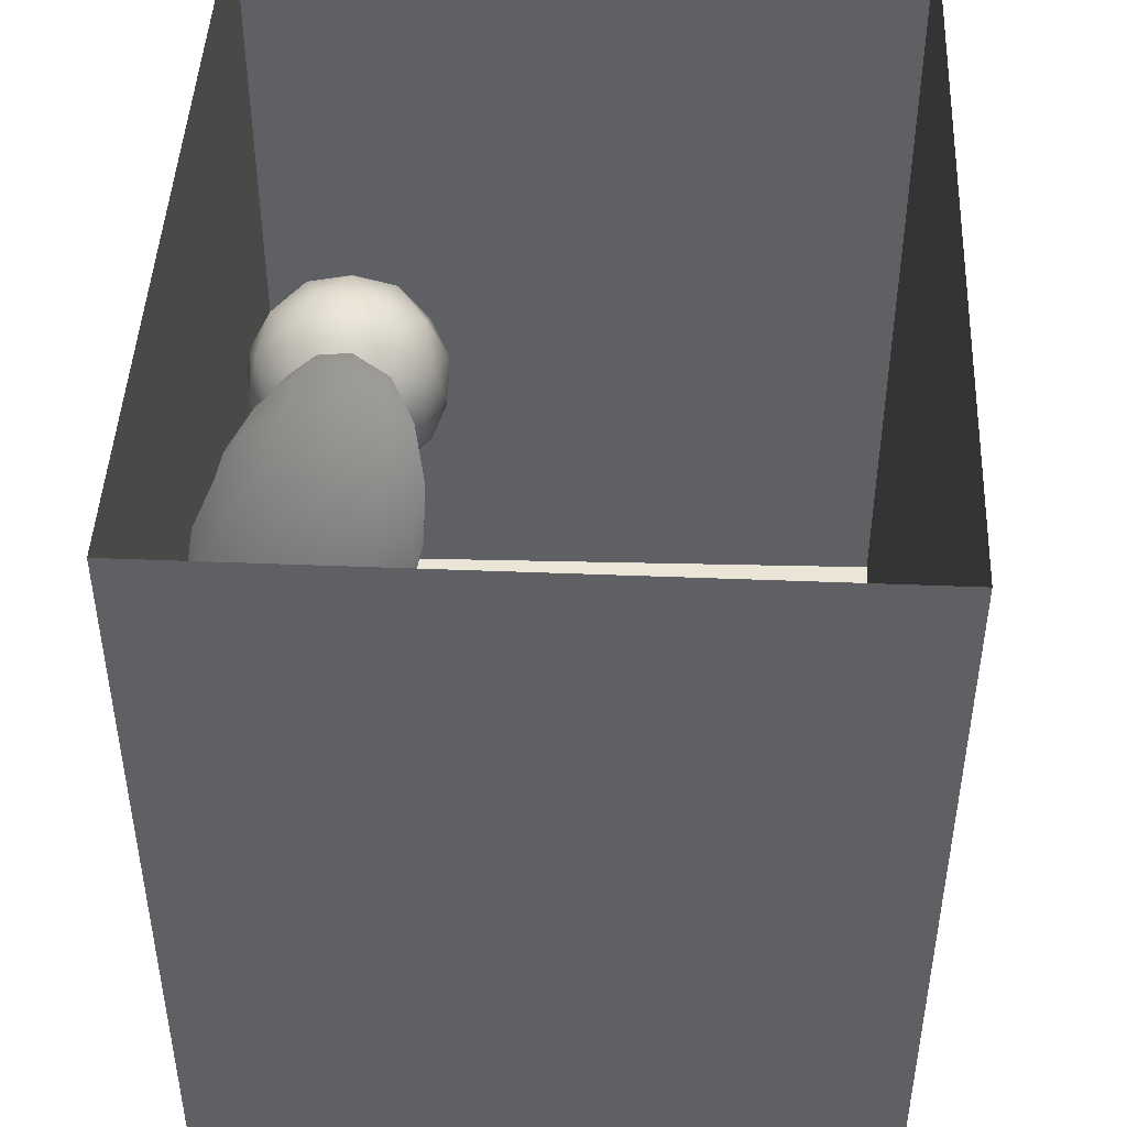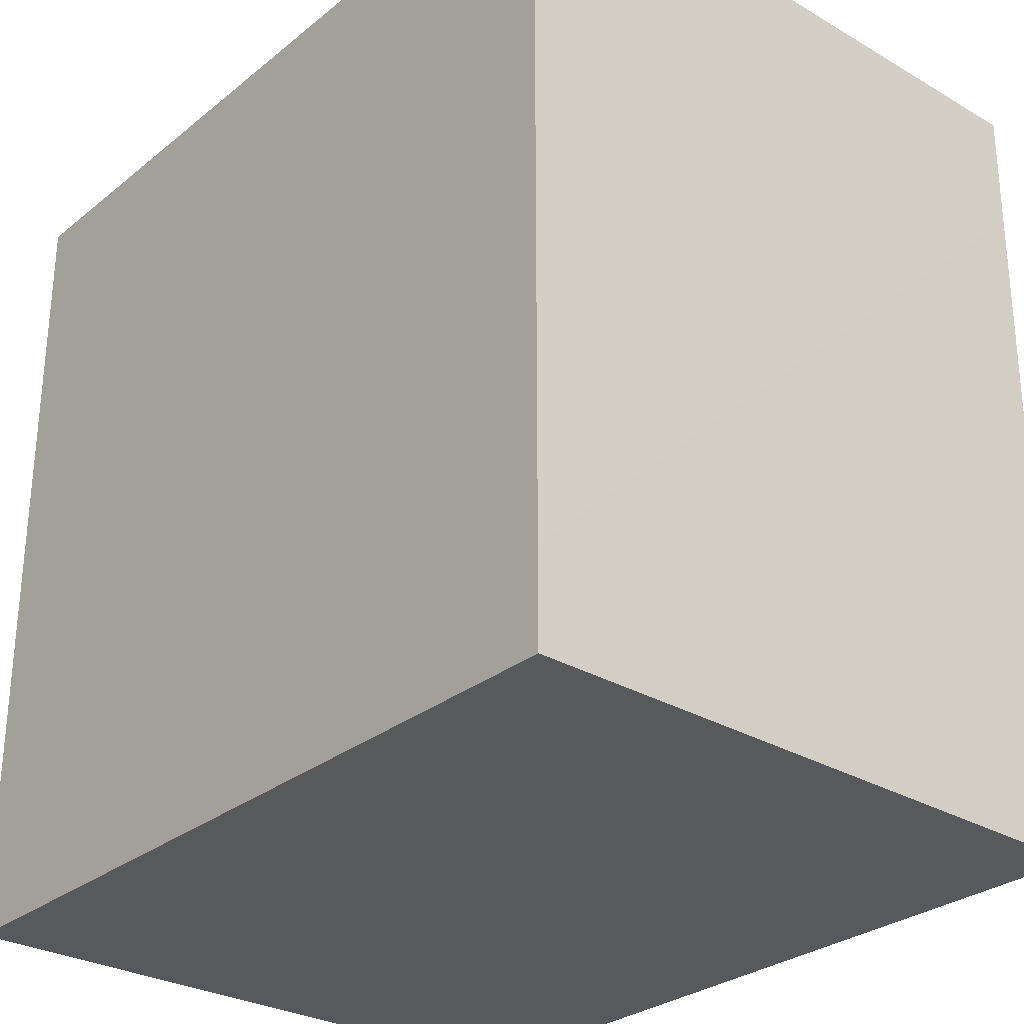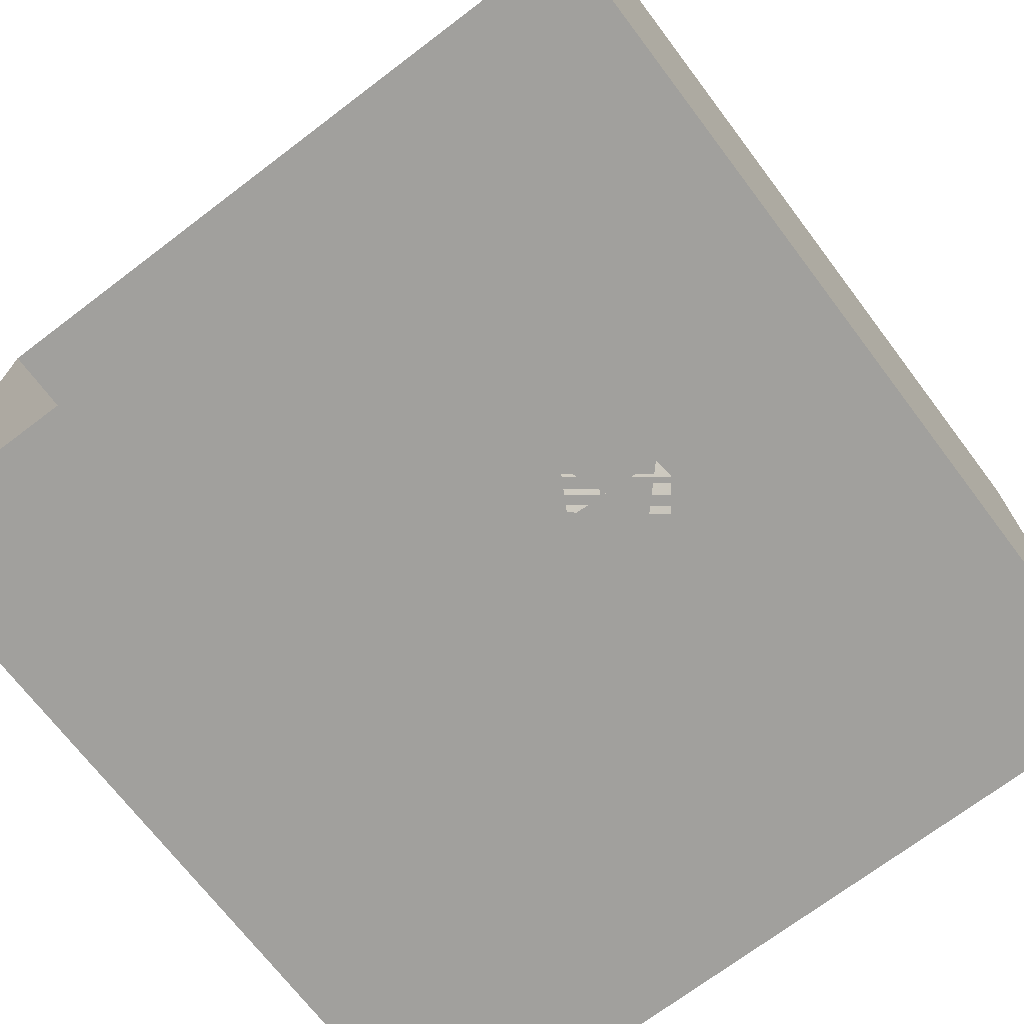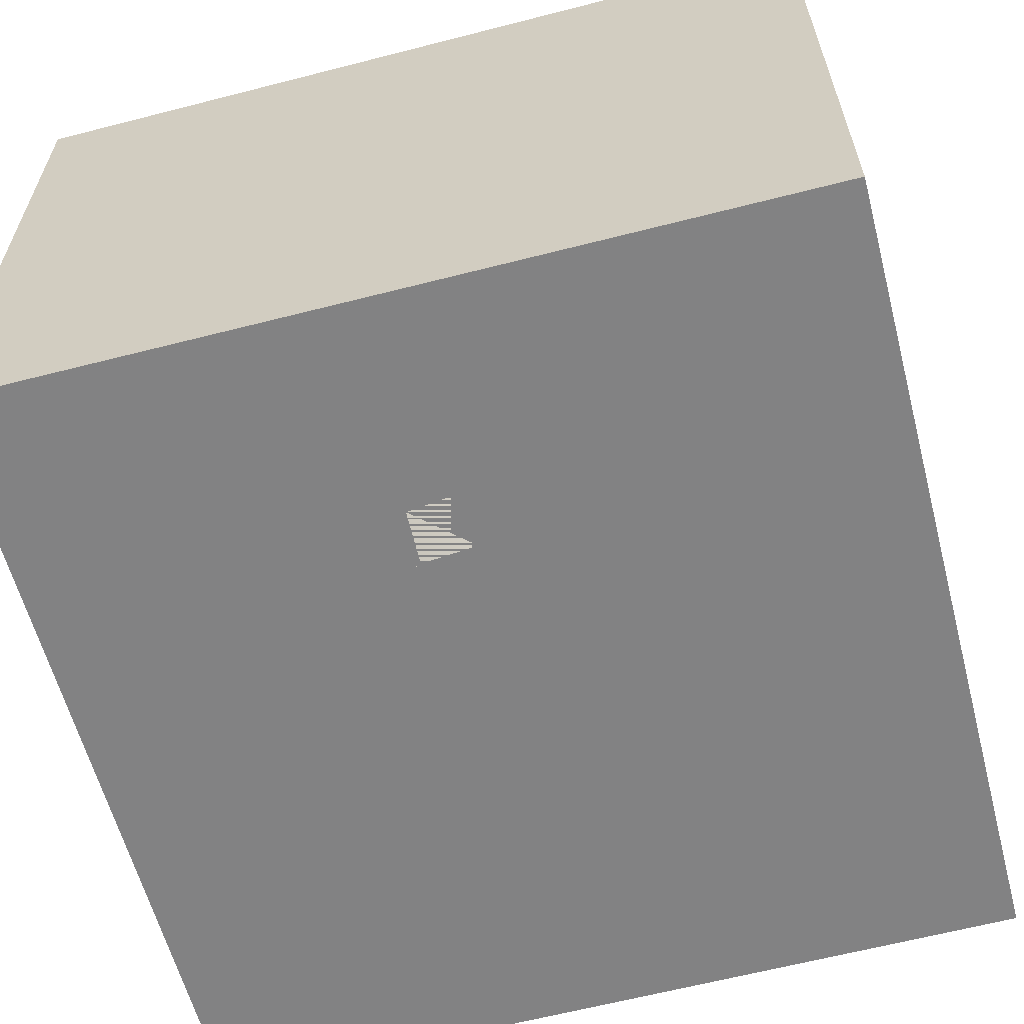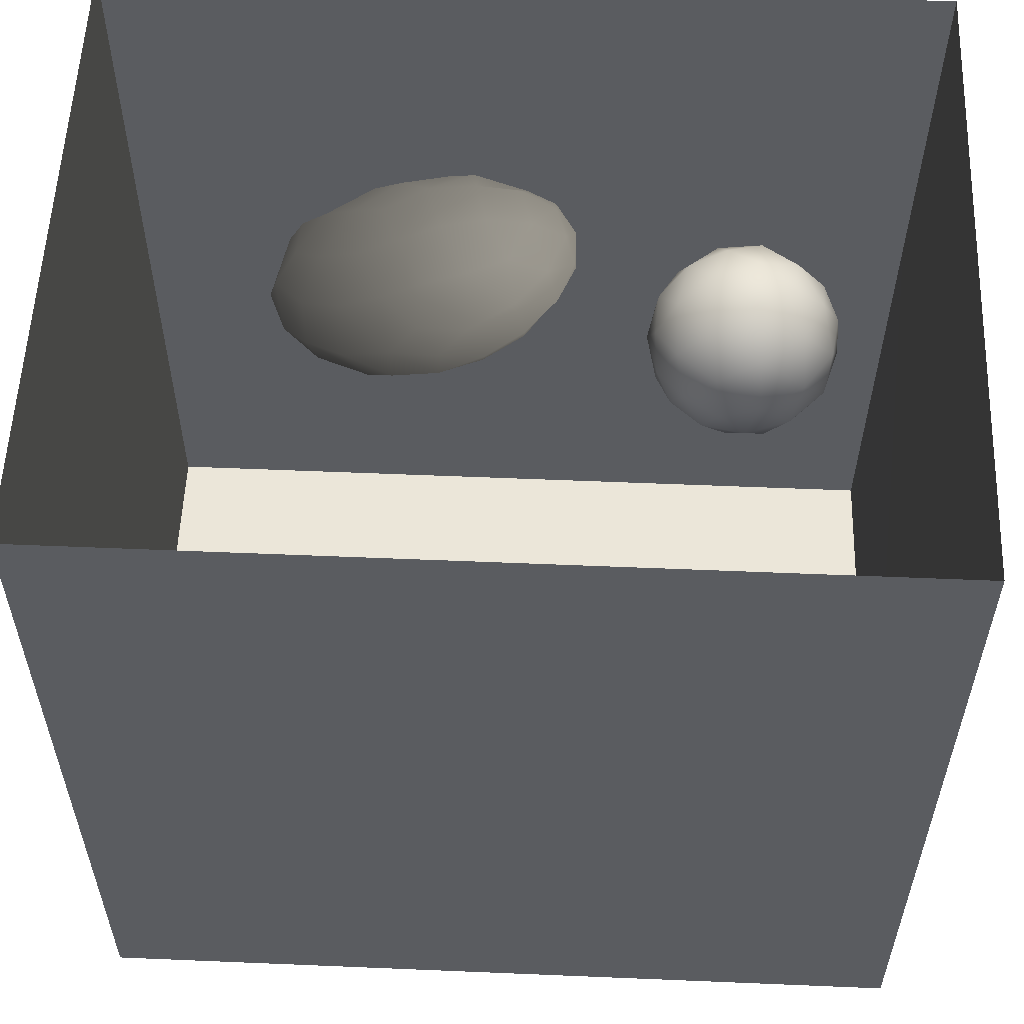
<metadata>
{"format":"obj","ext":"obj","renderer":"f3d","projection":"perspective","resolution":1024,"background":"white","views":[{"elev":45.8,"azim":92.6,"up":"+Z"},{"elev":-29.1,"azim":-130.4,"up":"+Z"},{"elev":-71.6,"azim":37.1,"up":"+Y"},{"elev":-60.8,"azim":104.7,"up":"+Y"},{"elev":56.4,"azim":-177.5,"up":"+Z"}]}
</metadata>
<code>
v -0.1212 0.3312 0.493
v -0.1448 0.2644 0.4265
v -0.09478 0.2577 0.5078
v -0.1438 0.3554 0.4175
v -0.1467 0.3117 0.3476
v -0.1243 0.2121 0.3491
v -0.03756 0.3355 0.5404
v -0.09292 0.1928 0.4489
v -0.08018 0.4184 0.4634
v -0.1047 0.4151 0.3465
v 0.01436 0.4183 0.5028
v -0.006536 0.2219 0.5274
v -0.00223 0.4731 0.4006
v 0.07175 0.3293 0.5427
v -0.1081 0.3196 0.2467
v -0.01933 0.1222 0.4126
v 0.1136 0.4374 0.4704
v -0.02666 0.4546 0.2664
v 0.1852 0.3262 0.5091
v -0.0813 0.1711 0.2626
v 0.1022 0.2056 0.522
v -0.02344 0.3827 0.1606
v -0.05573 0.2467 0.1598
v -0.01065 0.1235 0.1794
v -0.004971 0.08834 0.2939
v 0.1113 0.1134 0.4554
v 0.06773 0.06456 0.3643
v 0.1798 0.06081 0.3876
v 0.2233 0.1838 0.4815
v 0.07307 0.4737 0.1874
v 0.2221 0.4374 0.4223
v 0.114 0.5035 0.3302
v 0.01519 0.1933 0.08274
v 0.09484 0.03559 0.2555
v 0.1831 0.5017 0.2216
v 0.08169 0.4017 0.07876
v 0.007262 0.3077 0.08935
v 0.2924 0.3293 0.452
v 0.2376 0.4878 0.311
v 0.0693 0.07518 0.1156
v 0.07871 0.2913 0.01865
v 0.3338 0.2197 0.4378
v 0.1705 0.002387 0.1694
v 0.3123 0.4817 0.1994
v 0.1904 0.4694 0.1067
v 0.2326 0.01228 0.296
v 0.3955 0.3166 0.3812
v 0.2969 0.1032 0.4053
v 0.3303 0.4255 0.3501
v 0.09406 0.1608 0.01077
v 0.1988 0.3746 -0.01514
v 0.1544 0.0485 0.04483
v 0.438 0.3934 0.2696
v 0.3112 0.445 0.05556
v 0.2988 0 0.2052
v 0.3743 0.04513 0.3121
v 0.4161 0.1739 0.3753
v 0.151 0.2453 -0.04583
v 0.2404 0 0.0987
v 0.1843 0.133 -0.05719
v 0.4402 0.4218 0.106
v 0.4955 0.267 0.3042
v 0.2493 0.02175 -0.01164
v 0.4927 0.1171 0.2924
v 0.4313 0.0002559 0.2072
v 0.3431 0 0.09336
v 0.2453 0.2513 -0.0997
v 0.2816 0.0954 -0.11
v 0.5636 0.06695 0.1914
v 0.5687 0.1971 0.2294
v 0.3485 0.2066 -0.1477
v 0.5434 0.3221 0.1844
v 0.5421 0.34 0.04458
v 0.3996 0.06998 -0.1557
v 0.3557 0 -0.0432
v 0.4787 0 0.08946
v 0.628 0.1976 0.1063
v 0.3862 0.3545 -0.06587
v 0.6106 0.01463 0.06298
v 0.4625 0.2112 -0.1591
v 0.5213 0.2952 -0.07899
v 0.6112 0.2495 -0.01831
v 0.4983 0 -0.06687
v 0.5412 0.07717 -0.1697
v 0.5826 0.2058 -0.1183
v 0.659 0.1287 -0.03216
v 0.6151 0.004852 -0.06205
v 0.02274 0.2834 0.3704
v 0.1931 0.2596 0.2362
v 0.5149 0.1216 -0.006328
v 0.3171 0.2167 -0.01862
v 0.4253 0.2169 -0.04641
v 0.4656 0.09473 0.1471
v 0.4686 0.2408 0.06589
v 0.3729 0.1204 0.0414
v 0.2691 0.1082 0.1495
v 0.3535 0.2899 0.1328
v 0.3949 0.1377 0.1992
v 0.3871 0.1336 -0.07368
v 0.2239 0.2051 0.04717
g leftSphere
f 75 76 66
f 77 82 73
f 46 43 55
f 72 77 73
f 43 59 55
f 77 86 82
f 53 44 49
f 8 12 3
f 3 12 7
f 2 8 3
f 74 84 83
f 74 68 71
f 79 87 86
f 2 4 5
f 38 47 49
f 76 83 79
f 50 58 60
f 46 34 43
f 30 22 18
f 75 66 63
f 20 25 16
f 6 15 20
f 52 50 60
f 2 3 1
f 36 45 51
f 66 55 59
f 16 26 21
f 16 25 27
f 50 52 40
f 13 10 9
f 24 25 20
f 44 39 49
f 14 19 17
f 24 23 33
f 31 19 38
f 22 15 18
f 43 34 40
f 31 39 32
f 16 8 6
f 21 26 29
f 57 56 64
f 47 62 53
f 3 7 1
f 29 48 42
f 30 45 36
f 76 69 65
f 28 34 46
f 17 11 14
f 46 56 48
f 84 80 85
f 43 52 59
f 77 69 79
f 56 55 65
f 67 51 78
f 75 83 76
f 17 32 13
f 48 28 46
f 6 8 2
f 79 69 76
f 44 45 35
f 5 6 2
f 16 12 8
f 58 41 51
f 21 12 16
f 48 56 57
f 58 51 67
f 23 15 22
f 27 34 28
f 73 81 78
f 14 12 21
f 10 15 5
f 80 84 74
f 29 19 21
f 70 77 72
f 24 34 25
f 28 26 27
f 49 39 31
f 40 33 50
f 83 84 87
f 5 15 6
f 17 19 31
f 38 29 42
f 49 47 53
f 68 67 71
f 9 11 13
f 42 47 38
f 65 66 76
f 1 4 2
f 85 81 82
f 68 60 67
f 16 6 20
f 79 86 77
f 13 11 17
f 86 85 82
f 39 44 35
f 64 56 65
f 78 61 73
f 79 83 87
f 54 61 78
f 87 84 86
f 73 61 72
f 84 85 86
f 48 57 42
f 59 63 66
f 25 34 27
f 14 11 7
f 28 48 29
f 29 26 28
f 51 54 78
f 70 62 64
f 20 23 24
f 54 45 44
f 32 30 18
f 74 75 68
f 71 80 74
f 65 55 66
f 74 83 75
f 56 46 55
f 53 72 61
f 71 78 80
f 62 47 57
f 71 67 78
f 58 67 60
f 80 81 85
f 13 18 10
f 59 52 63
f 21 19 14
f 44 53 61
f 9 4 1
f 77 70 69
f 37 23 22
f 1 7 9
f 5 4 10
f 62 57 64
f 80 78 81
f 33 23 37
f 40 34 24
f 32 18 13
f 50 41 58
f 75 63 68
f 37 41 33
f 10 4 9
f 7 11 9
f 63 52 60
f 57 47 42
f 49 31 38
f 35 32 39
f 31 32 17
f 73 82 81
f 30 32 35
f 20 15 23
f 27 26 16
f 35 45 30
f 36 37 22
f 7 12 14
f 36 41 37
f 18 15 10
f 70 64 69
f 33 41 50
f 54 44 61
f 24 33 40
f 51 45 54
f 40 52 43
f 38 19 29
f 51 41 36
f 72 62 70
f 22 30 36
f 53 62 72
f 69 64 65
f 63 60 68
v -0.5875 0.25 0
v -0.3375 0.25 0
v -0.3639 0.3618 0
v -0.3563 0.2986 0.08187
v -0.3653 0.3047 -0.1006
v -0.4035 0.3998 -0.07876
v -0.4327 0.4461 0.009191
v -0.3639 0.1884 0.09343
v -0.4106 0.388 0.1104
v -0.3675 0.1916 -0.1033
v -0.3585 0.1498 -8.755e-05
v -0.4211 0.2517 -0.1866
v -0.4442 0.3644 -0.1699
v -0.4851 0.4553 -0.09934
v -0.4094 0.2741 0.1738
v -0.5273 0.4926 -0.006295
v -0.4427 0.1371 -0.1697
v -0.436 0.1464 0.1697
v -0.5119 0.4644 0.104
v -0.4147 0.08009 0.06147
v -0.5002 0.3742 0.1986
v -0.4134 0.0815 -0.06174
v -0.5965 0.4833 -0.08926
v -0.5029 0.1961 -0.229
v -0.5492 0.415 -0.1838
v -0.5182 0.3029 -0.2343
v -0.5068 0.2362 0.2362
v -0.5332 0.122 0.2078
v -0.5008 0.04827 -0.1195
v -0.6272 0.4944 0.03432
v -0.5147 0.0433 0.1203
v -0.5564 0.1021 -0.1991
v -0.6521 0.4311 -0.1598
v -0.502 0.01518 -0.007365
v -0.6067 0.3224 0.2385
v -0.7093 0.4586 -0.06459
v -0.6208 0.4404 0.1585
v -0.6098 0.2073 -0.2453
v -0.6151 0.1857 0.24
v -0.6041 0.02082 -0.0985
v -0.738 0.44 0.06104
v -0.6256 0.06837 0.1675
v -0.6395 0.3351 -0.2293
v -0.7003 0.2569 0.223
v -0.7983 0.3769 -0.04453
v -0.7289 0.364 0.1717
v -0.6823 0.1056 -0.1807
v -0.6181 0.005694 0.04337
v -0.7402 0.3706 -0.157
v -0.7259 0.2395 -0.2079
v -0.7161 0.1473 0.1882
v -0.8113 0.3382 0.06798
v -0.7263 0.04958 -0.05535
v -0.7281 0.0603 0.08217
v -0.7816 0.2498 0.1576
v -0.7904 0.1614 -0.1161
v -0.8002 0.2782 -0.1284
v -0.789 0.147 0.1063
v -0.835 0.2508 -0.03502
v -0.806 0.1284 0.0009649
v -0.8277 0.222 0.06329
g rightSphere
f 160 161 159
f 159 161 152
f 156 160 159
f 134 120 131
f 153 156 147
f 155 158 151
f 139 128 127
f 116 123 130
f 112 117 124
f 150 149 143
f 126 112 124
f 139 127 135
f 152 155 146
f 120 111 108
f 110 105 102
f 132 117 129
f 138 126 124
f 106 105 113
f 127 128 118
f 137 130 141
f 121 115 109
f 141 152 146
f 131 120 118
f 128 139 142
f 149 145 136
f 122 117 110
f 123 116 114
f 153 147 140
f 129 134 140
f 132 129 140
f 108 115 118
f 148 153 140
f 115 127 118
f 103 106 107
f 160 156 153
f 126 125 113
f 121 109 119
f 136 145 141
f 111 122 110
f 117 112 110
f 134 122 120
f 131 128 142
f 148 131 142
f 128 131 118
f 156 159 157
f 150 138 147
f 133 149 136
f 158 154 151
f 106 114 107
f 148 134 131
f 123 114 125
f 154 142 151
f 160 154 158
f 121 127 115
f 108 111 102
f 109 103 107
f 127 121 135
f 142 139 151
f 104 115 108
f 161 160 158
f 154 148 142
f 138 143 126
f 145 149 157
f 105 112 113
f 156 150 147
f 112 105 110
f 135 137 146
f 123 136 130
f 145 159 152
f 144 139 135
f 149 150 157
f 114 116 107
f 144 155 151
f 123 133 136
f 116 119 107
f 161 155 152
f 149 133 143
f 109 104 103
f 138 150 143
f 133 123 125
f 148 154 153
f 134 148 140
f 132 138 124
f 104 108 102
f 122 134 129
f 137 119 130
f 111 110 102
f 125 114 113
f 144 135 146
f 139 144 151
f 138 132 147
f 103 104 102
f 130 136 141
f 141 145 152
f 137 121 119
f 154 160 153
f 122 111 120
f 112 126 113
f 150 156 157
f 117 122 129
f 115 104 109
f 119 109 107
f 105 106 103
f 119 116 130
f 147 132 140
f 121 137 135
f 105 103 102
f 143 133 125
f 159 145 157
f 114 106 113
f 120 108 118
f 137 141 146
f 155 144 146
f 126 143 125
f 155 161 158
f 117 132 124
v   1 0 -1.04
v  -0.99 0 -1.04
v  -1.01 0  0.99
v   1 0  0.99
g floor
f 162 163 164
f 164 165 162
v   1 1.59 -1.04
v   1 1.59  0.99
v  -1.02 1.59  0.99
v  -1.02 1.59 -1.04
g ceiling
f 166 167 168
f 168 169 166
v   1 1.59 -1.04
v  -1.02 1.59 -1.04
v  -0.99 0 -1.04
v   1 0 -1.04
g backWall
f 170 171 172
f 172 173 170
v  1 1.59 0.99
v  1 1.59 -1.04
v  1 0 -1.04
v  1 0 0.99
g rightWall
f 174 175 176
f 176 177 174
v  -1.02 1.59 -1.04
v  -1.02 1.59 0.99
v  -1.01 0 0.99
v  -0.99 0 -1.04
g leftWall
f 178 179 180
f 180 181 178
v  0.23 1.58 -0.22
v  0.23 1.58 0.16
v  -0.24 1.58 0.16
v  -0.24 1.58 -0.22
g light
f 182 183 184
f 184 185 182

</code>
